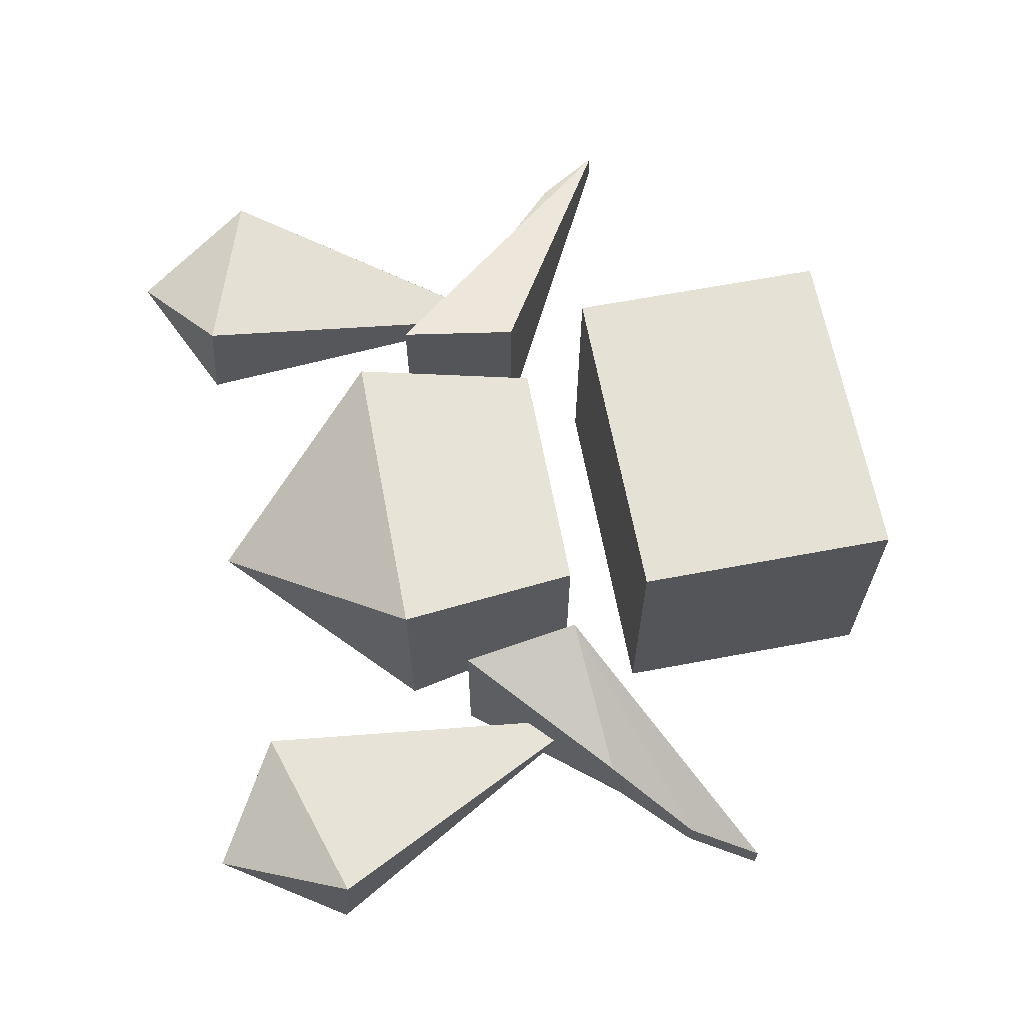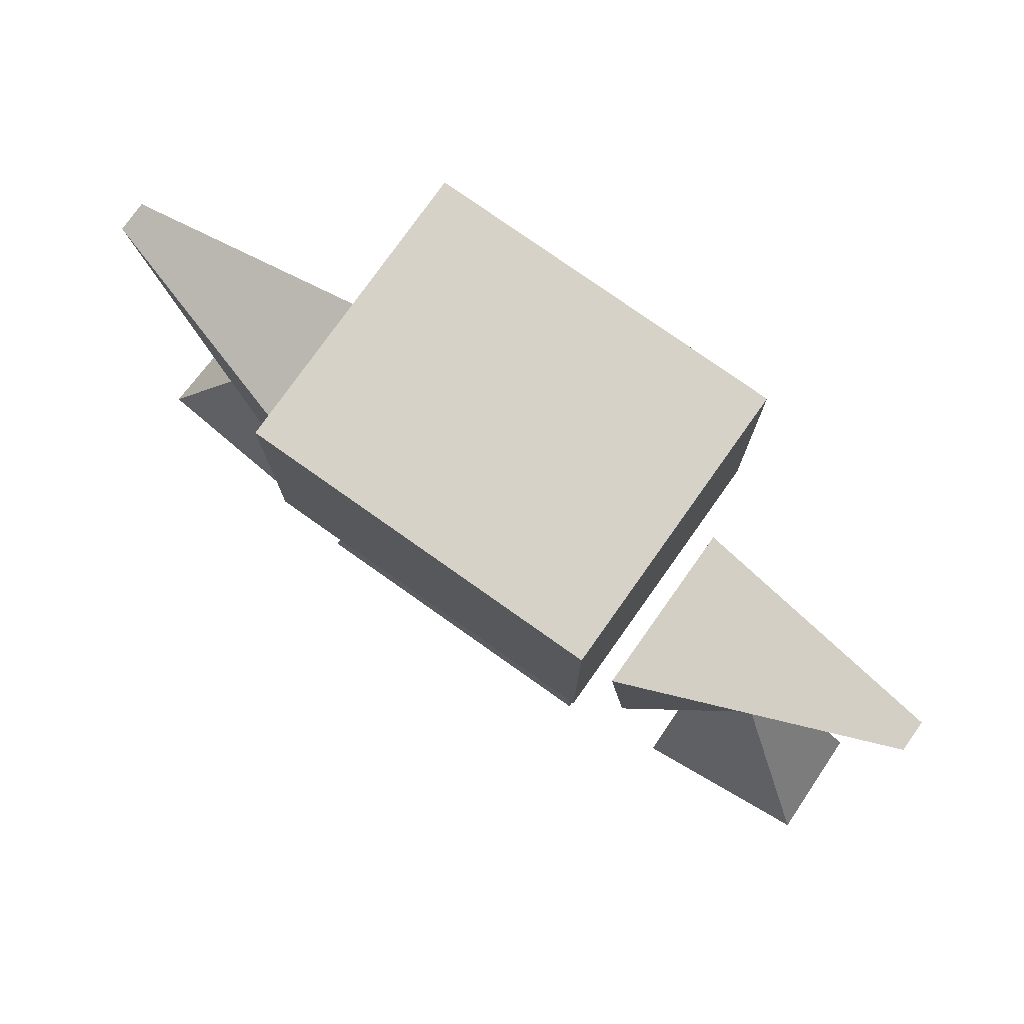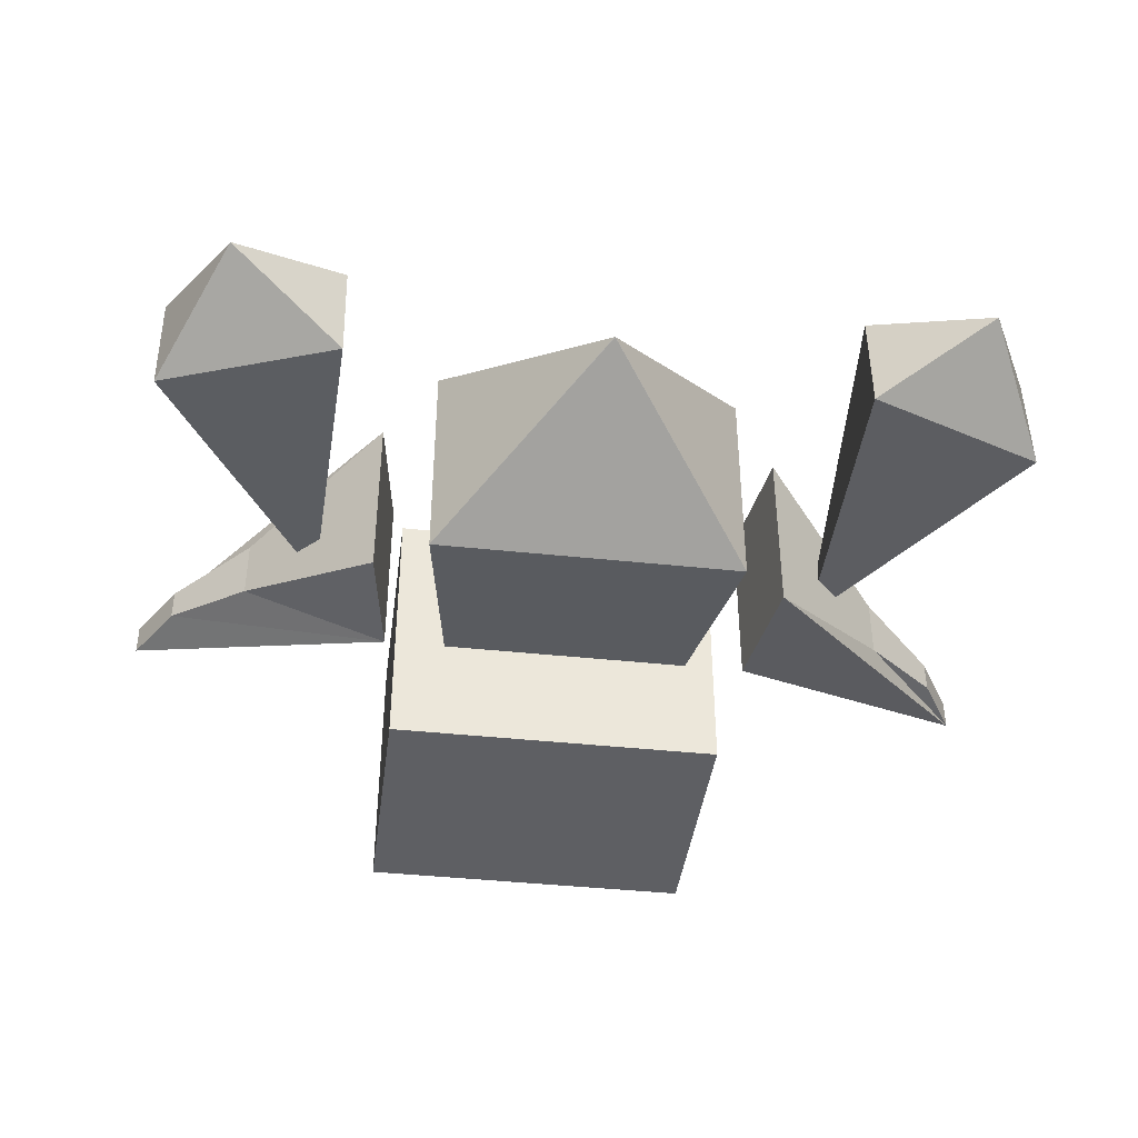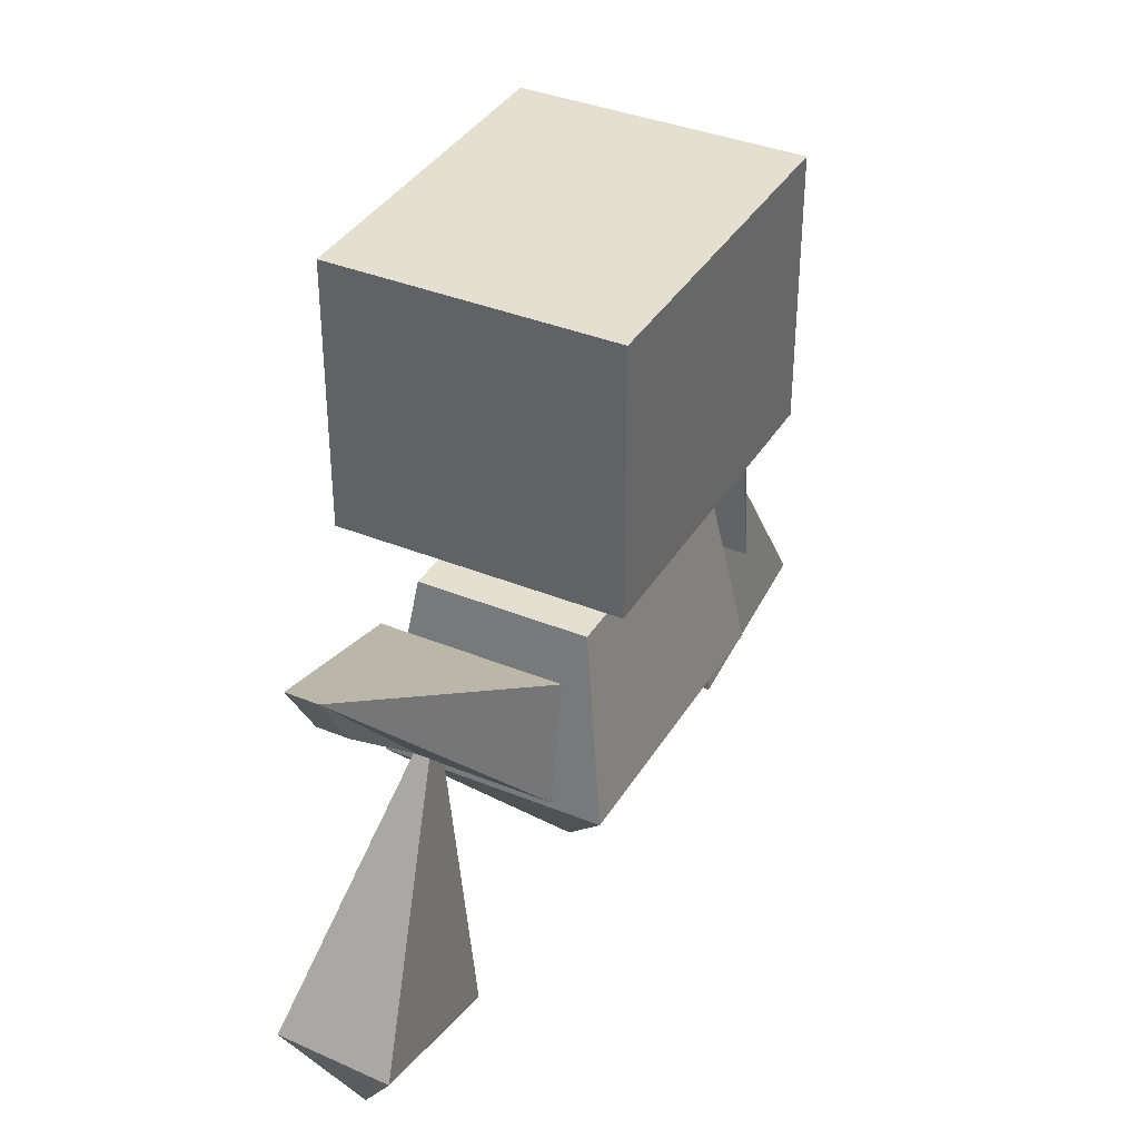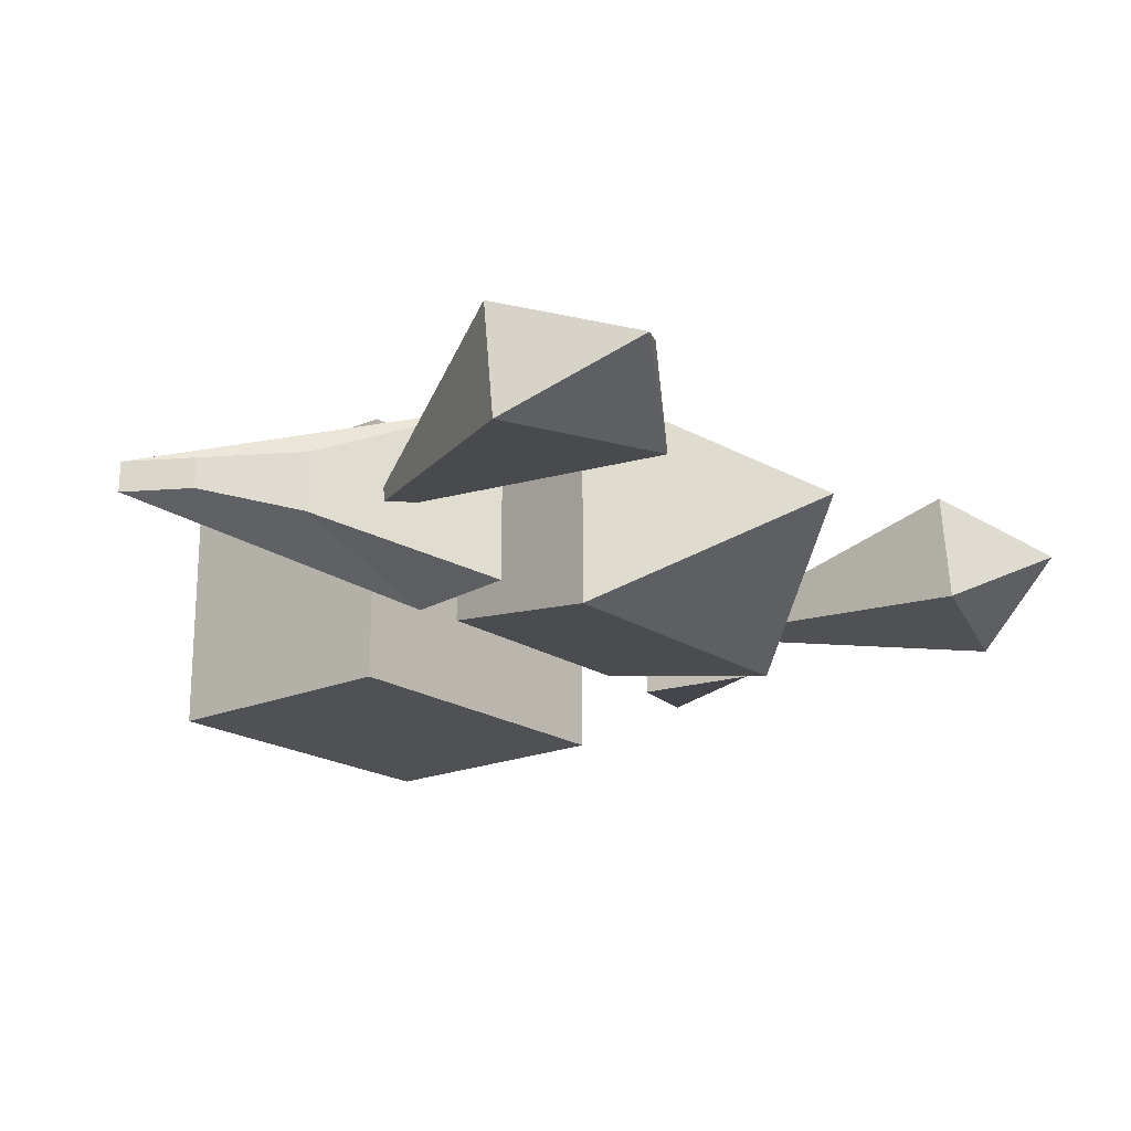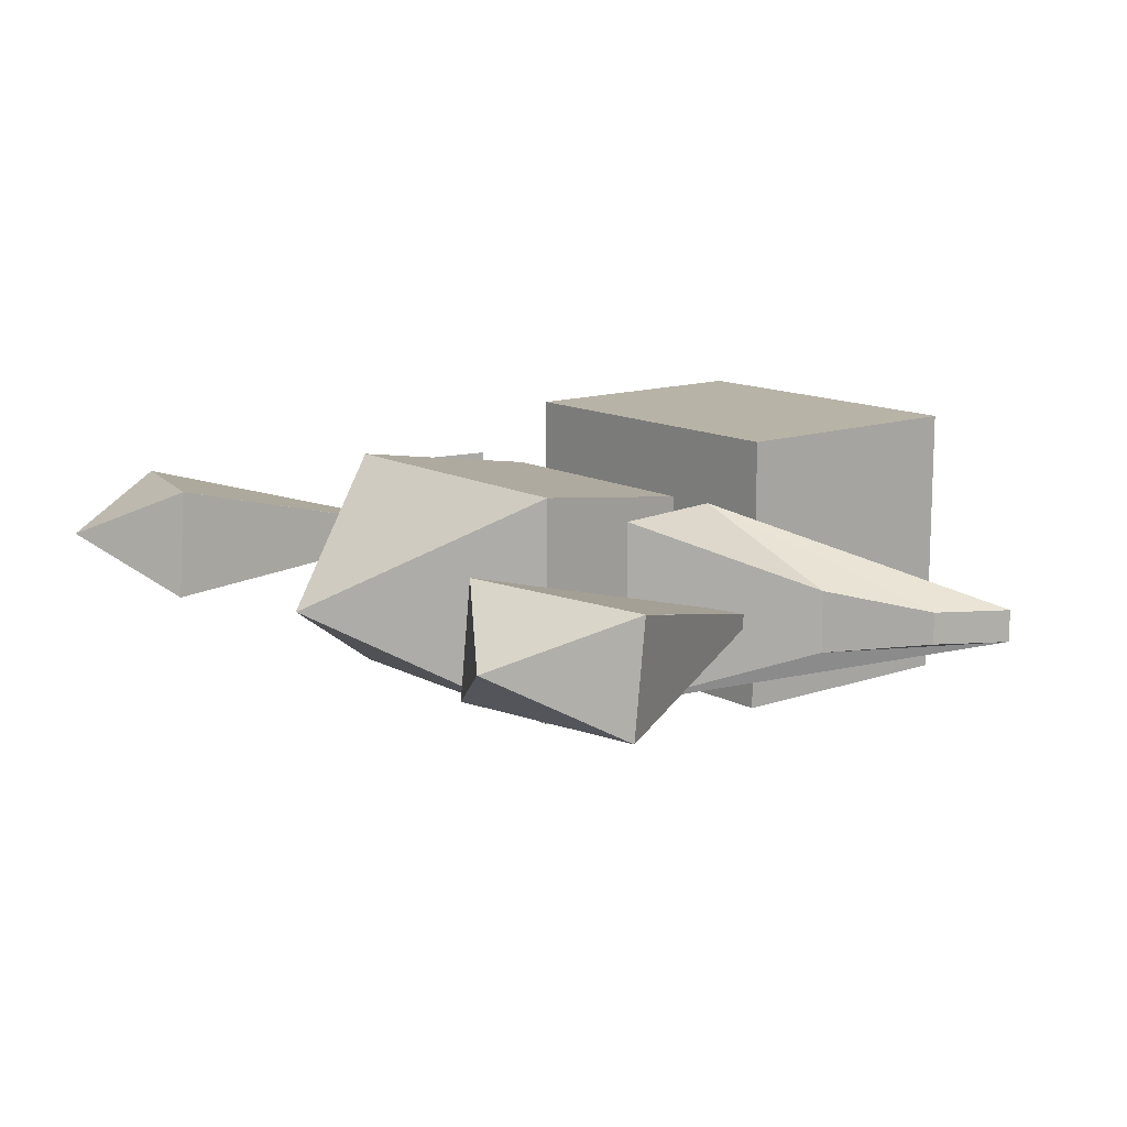
<metadata>
{"format":"obj","ext":"obj","renderer":"f3d","projection":"perspective","resolution":1024,"background":"white","views":[{"elev":65.1,"azim":79.3,"up":"+Z"},{"elev":77.4,"azim":35.3,"up":"+Y"},{"elev":-41.3,"azim":-7.4,"up":"+Z"},{"elev":37.3,"azim":117.7,"up":"+Y"},{"elev":-19.5,"azim":-51.1,"up":"+Z"},{"elev":12.9,"azim":51.1,"up":"+Z"}]}
</metadata>
<code>
o Right_arm
v -1.023 0.2851 0.06657
v -1.023 0.2851 0.06677
v -1.023 0.2851 0.06651
v -0.7113 0.4651 -0.1022
v -0.7435 1.461 -0.02712
v -1.199 0.6233 -0.1265
v -0.7184 0.492 0.2165
v -0.7438 1.461 -0.02661
v -1.206 0.6502 0.1923
v -1.023 0.2852 0.0667
v -0.7437 1.461 -0.02692
v -0.7441 1.461 -0.02657
v -0.581 1.122 -0.2573
v -0.581 1.122 0.2547
v -0.5265 1.467 -0.2573
v -0.9481 1.507 -0.07488
v -0.9481 1.507 0.0983
v -1.169 1.71 -0.02565
v -1.169 1.71 0.06328
v -1.278 1.892 -0.02565
v -1.278 1.892 0.06328
v -0.5265 1.467 0.2547
v 0.4913 1.695 -0.4
v 0.4913 2.455 -0.4
v 0.4913 1.695 0.4
v 0.4913 2.455 0.4
v -0.4887 1.695 -0.4
v -0.4887 2.455 -0.4
v -0.4887 1.695 0.4
v -0.4887 2.455 0.4
v 0.005152 0.4255 -0.000401
v 0.3633 1.487 -0.2388
v 0.003388 0.4255 -0.00077
v 0.3633 1.487 0.2462
v 0.004086 0.4255 -0.000702
v -0.3501 1.487 -0.2388
v 0.002403 0.4255 -0.000349
v -0.3501 1.487 0.2462
v 0.4449 0.9564 -0.32
v 0.4449 0.9564 0.32
v -0.4351 0.9564 0.32
v -0.4351 0.9564 -0.32
v 1.023 0.2852 0.06744
v 1.023 0.2852 0.06723
v 1.023 0.2852 0.06749
v 0.7184 0.4921 0.2172
v 0.7113 0.4651 -0.1016
v 1.023 0.2852 0.06729
v 1.206 0.6503 0.193
v 1.199 0.6233 -0.1258
v 0.7441 1.461 -0.02609
v 0.7437 1.461 -0.0257
v 0.7436 1.461 -0.0255
v 0.7438 1.461 -0.02602
v 0.5861 1.122 0.2554
v 0.5861 1.122 -0.2566
v 0.5316 1.467 0.2554
v 0.9532 1.507 0.07295
v 0.9532 1.507 -0.1002
v 1.174 1.71 0.02372
v 1.174 1.71 -0.06521
v 1.283 1.892 0.02372
v 1.283 1.892 -0.06521
v 0.5316 1.467 -0.2566
f 1 7 2
f 10 1 2
f 3 4 1
f 6 5 4
f 5 7 4
f 2 9 10
f 7 11 9
f 10 6 3
f 9 12 6
f 11 5 12
f 1 4 7
f 10 3 1
f 3 6 4
f 6 12 5
f 5 8 7
f 2 7 9
f 7 8 11
f 10 9 6
f 9 11 12
f 11 8 5
f 14 16 13
f 15 14 13
f 15 13 16
f 14 17 16
f 15 16 18
f 17 18 16
f 18 20 15
f 21 18 19
f 17 19 18
f 21 20 18
f 21 19 17
f 20 21 22
f 14 22 21
f 21 17 14
f 20 22 15
f 15 22 14
f 24 25 23
f 26 29 25
f 30 27 29
f 28 23 27
f 29 23 25
f 26 28 30
f 24 26 25
f 26 30 29
f 30 28 27
f 28 24 23
f 29 27 23
f 26 24 28
f 32 40 39
f 40 38 41
f 41 36 42
f 36 39 42
f 33 35 31
f 34 36 38
f 35 39 31
f 37 42 35
f 40 37 33
f 31 40 33
f 32 34 40
f 40 34 38
f 41 38 36
f 36 32 39
f 33 37 35
f 34 32 36
f 35 42 39
f 37 41 42
f 40 41 37
f 31 39 40
f 48 43 44
f 43 47 44
f 48 45 43
f 45 46 43
f 43 46 47
f 44 50 48
f 48 49 45
f 48 50 49
f 44 47 50
f 50 52 51
f 50 51 49
f 47 52 50
f 52 53 51
f 47 54 52
f 52 54 53
f 53 54 47
f 53 47 46
f 49 53 46
f 49 51 53
f 45 49 46
f 57 56 55
f 56 58 55
f 57 55 58
f 56 59 58
f 59 60 58
f 57 58 60
f 60 62 57
f 59 61 60
f 63 60 61
f 63 62 60
f 63 61 59
f 56 64 63
f 63 59 56
f 62 63 64
f 62 64 57
f 57 64 56

</code>
